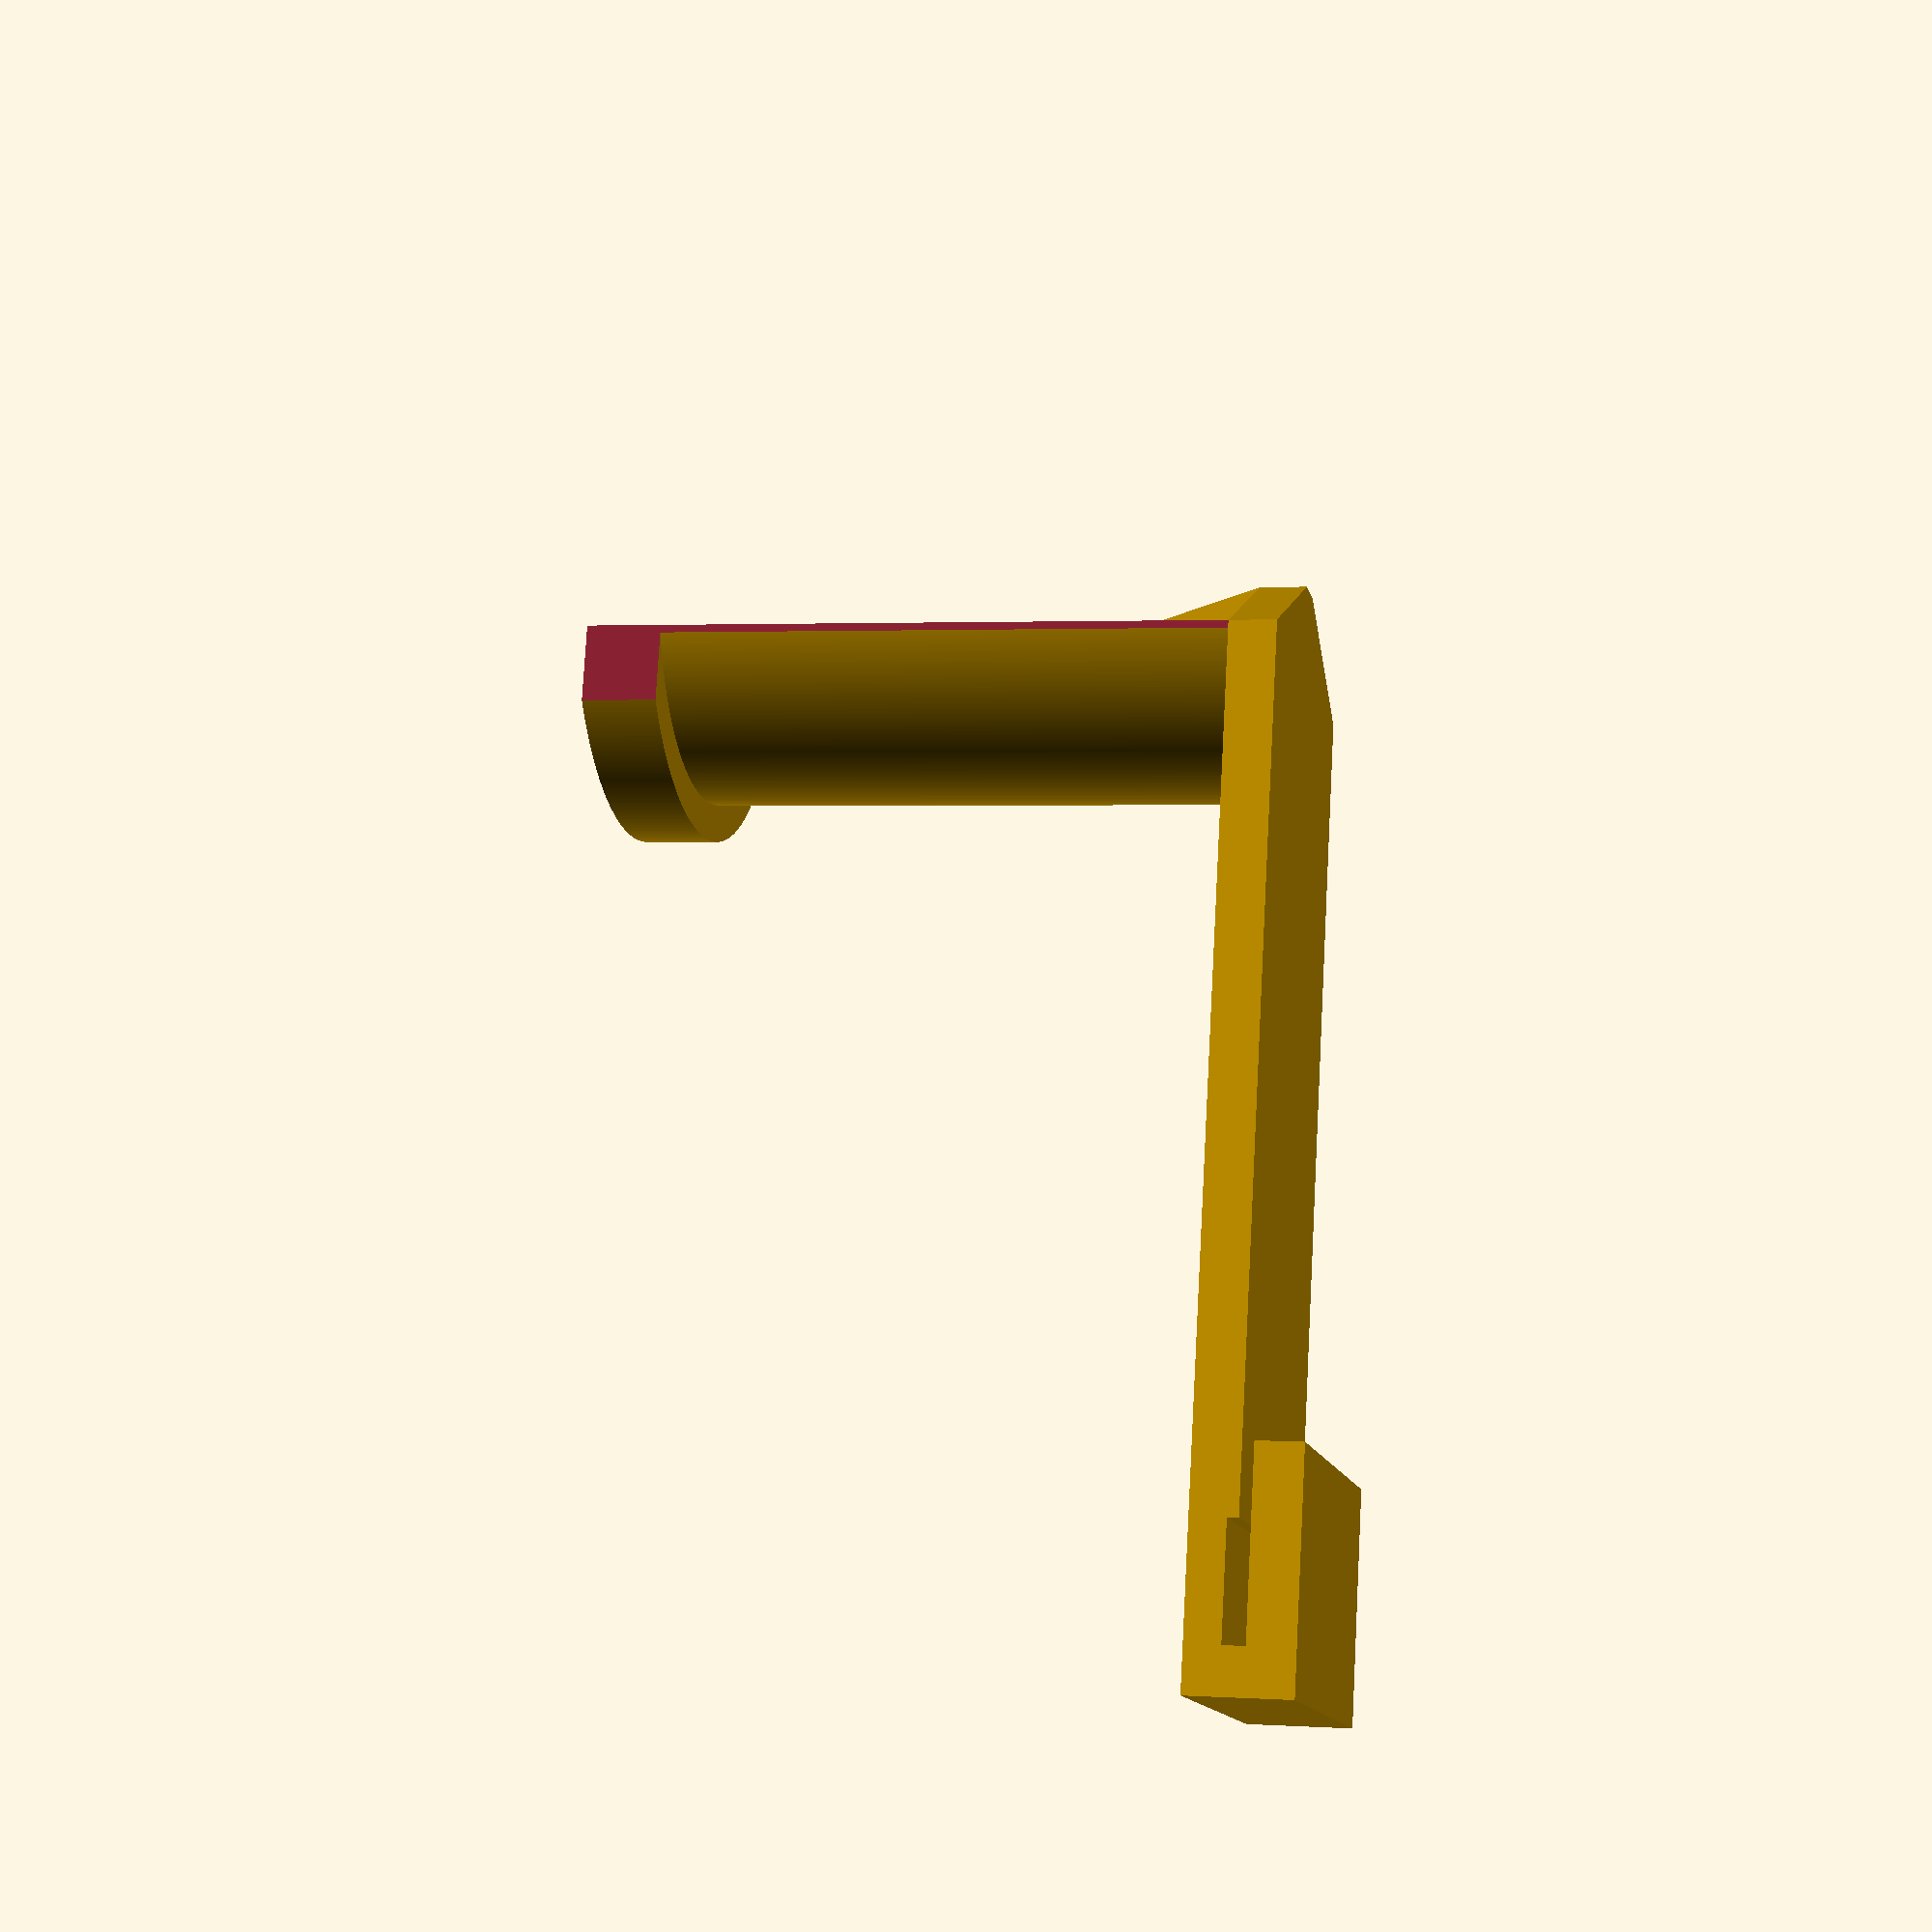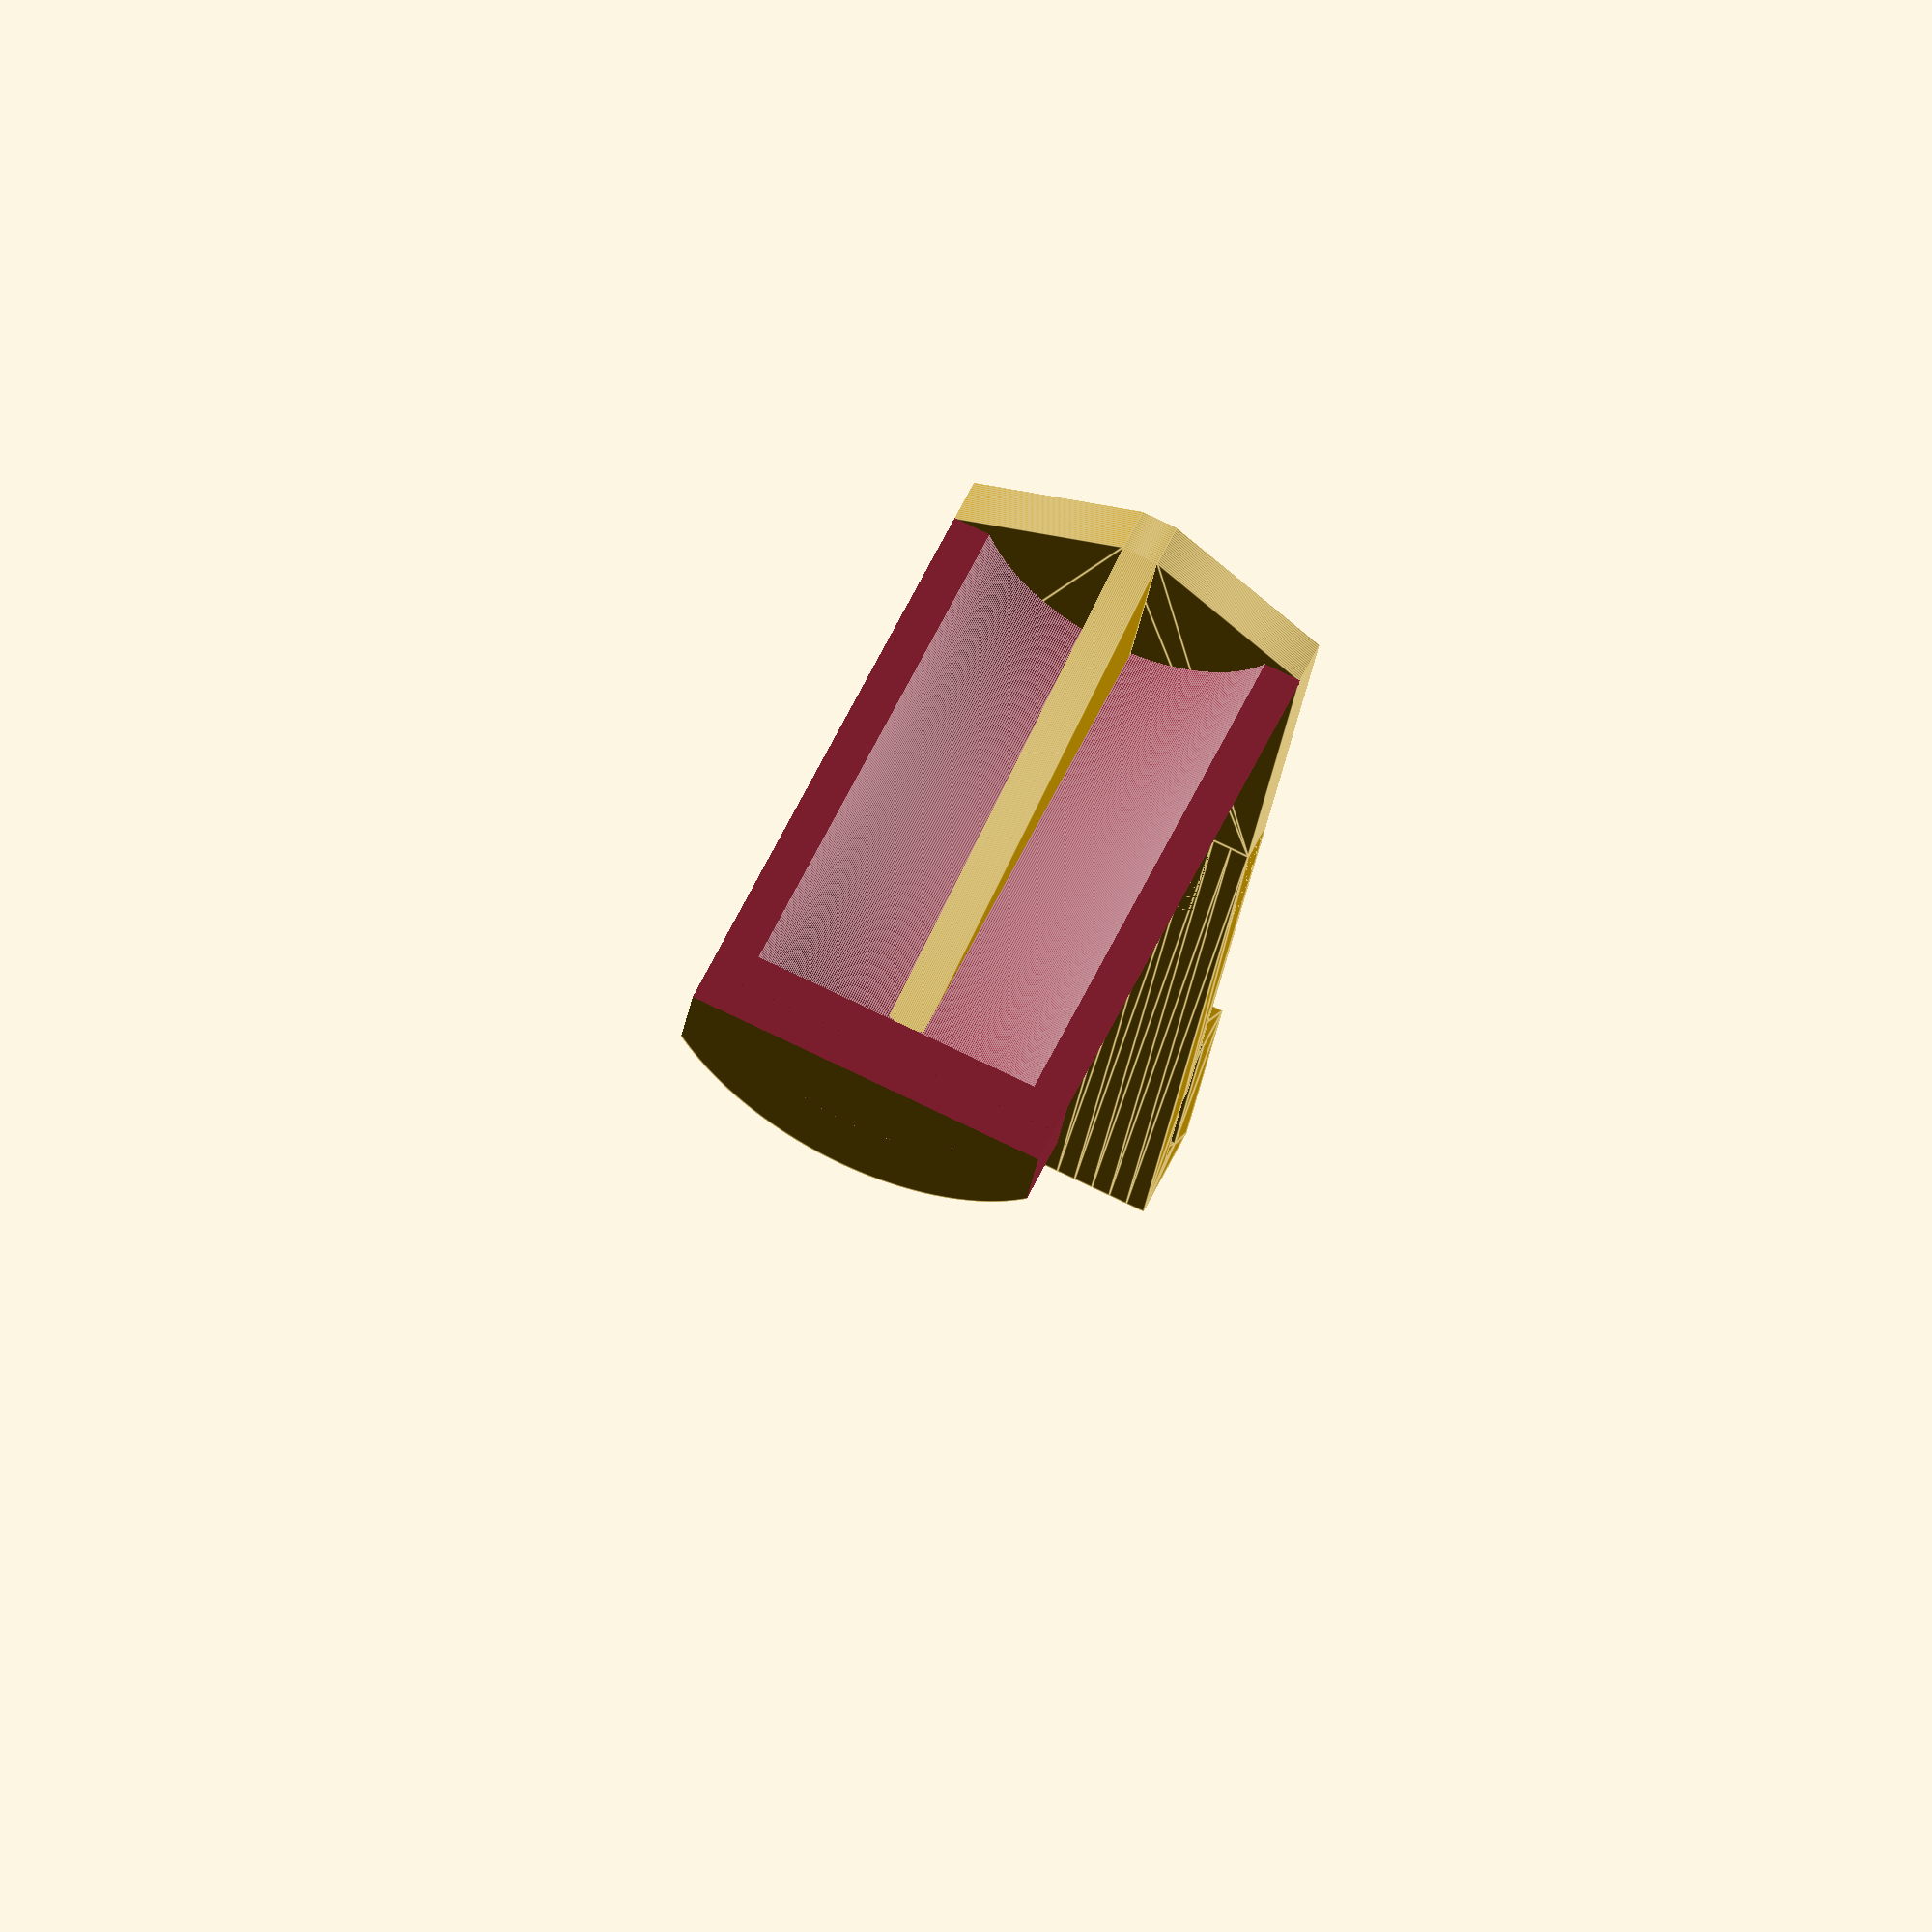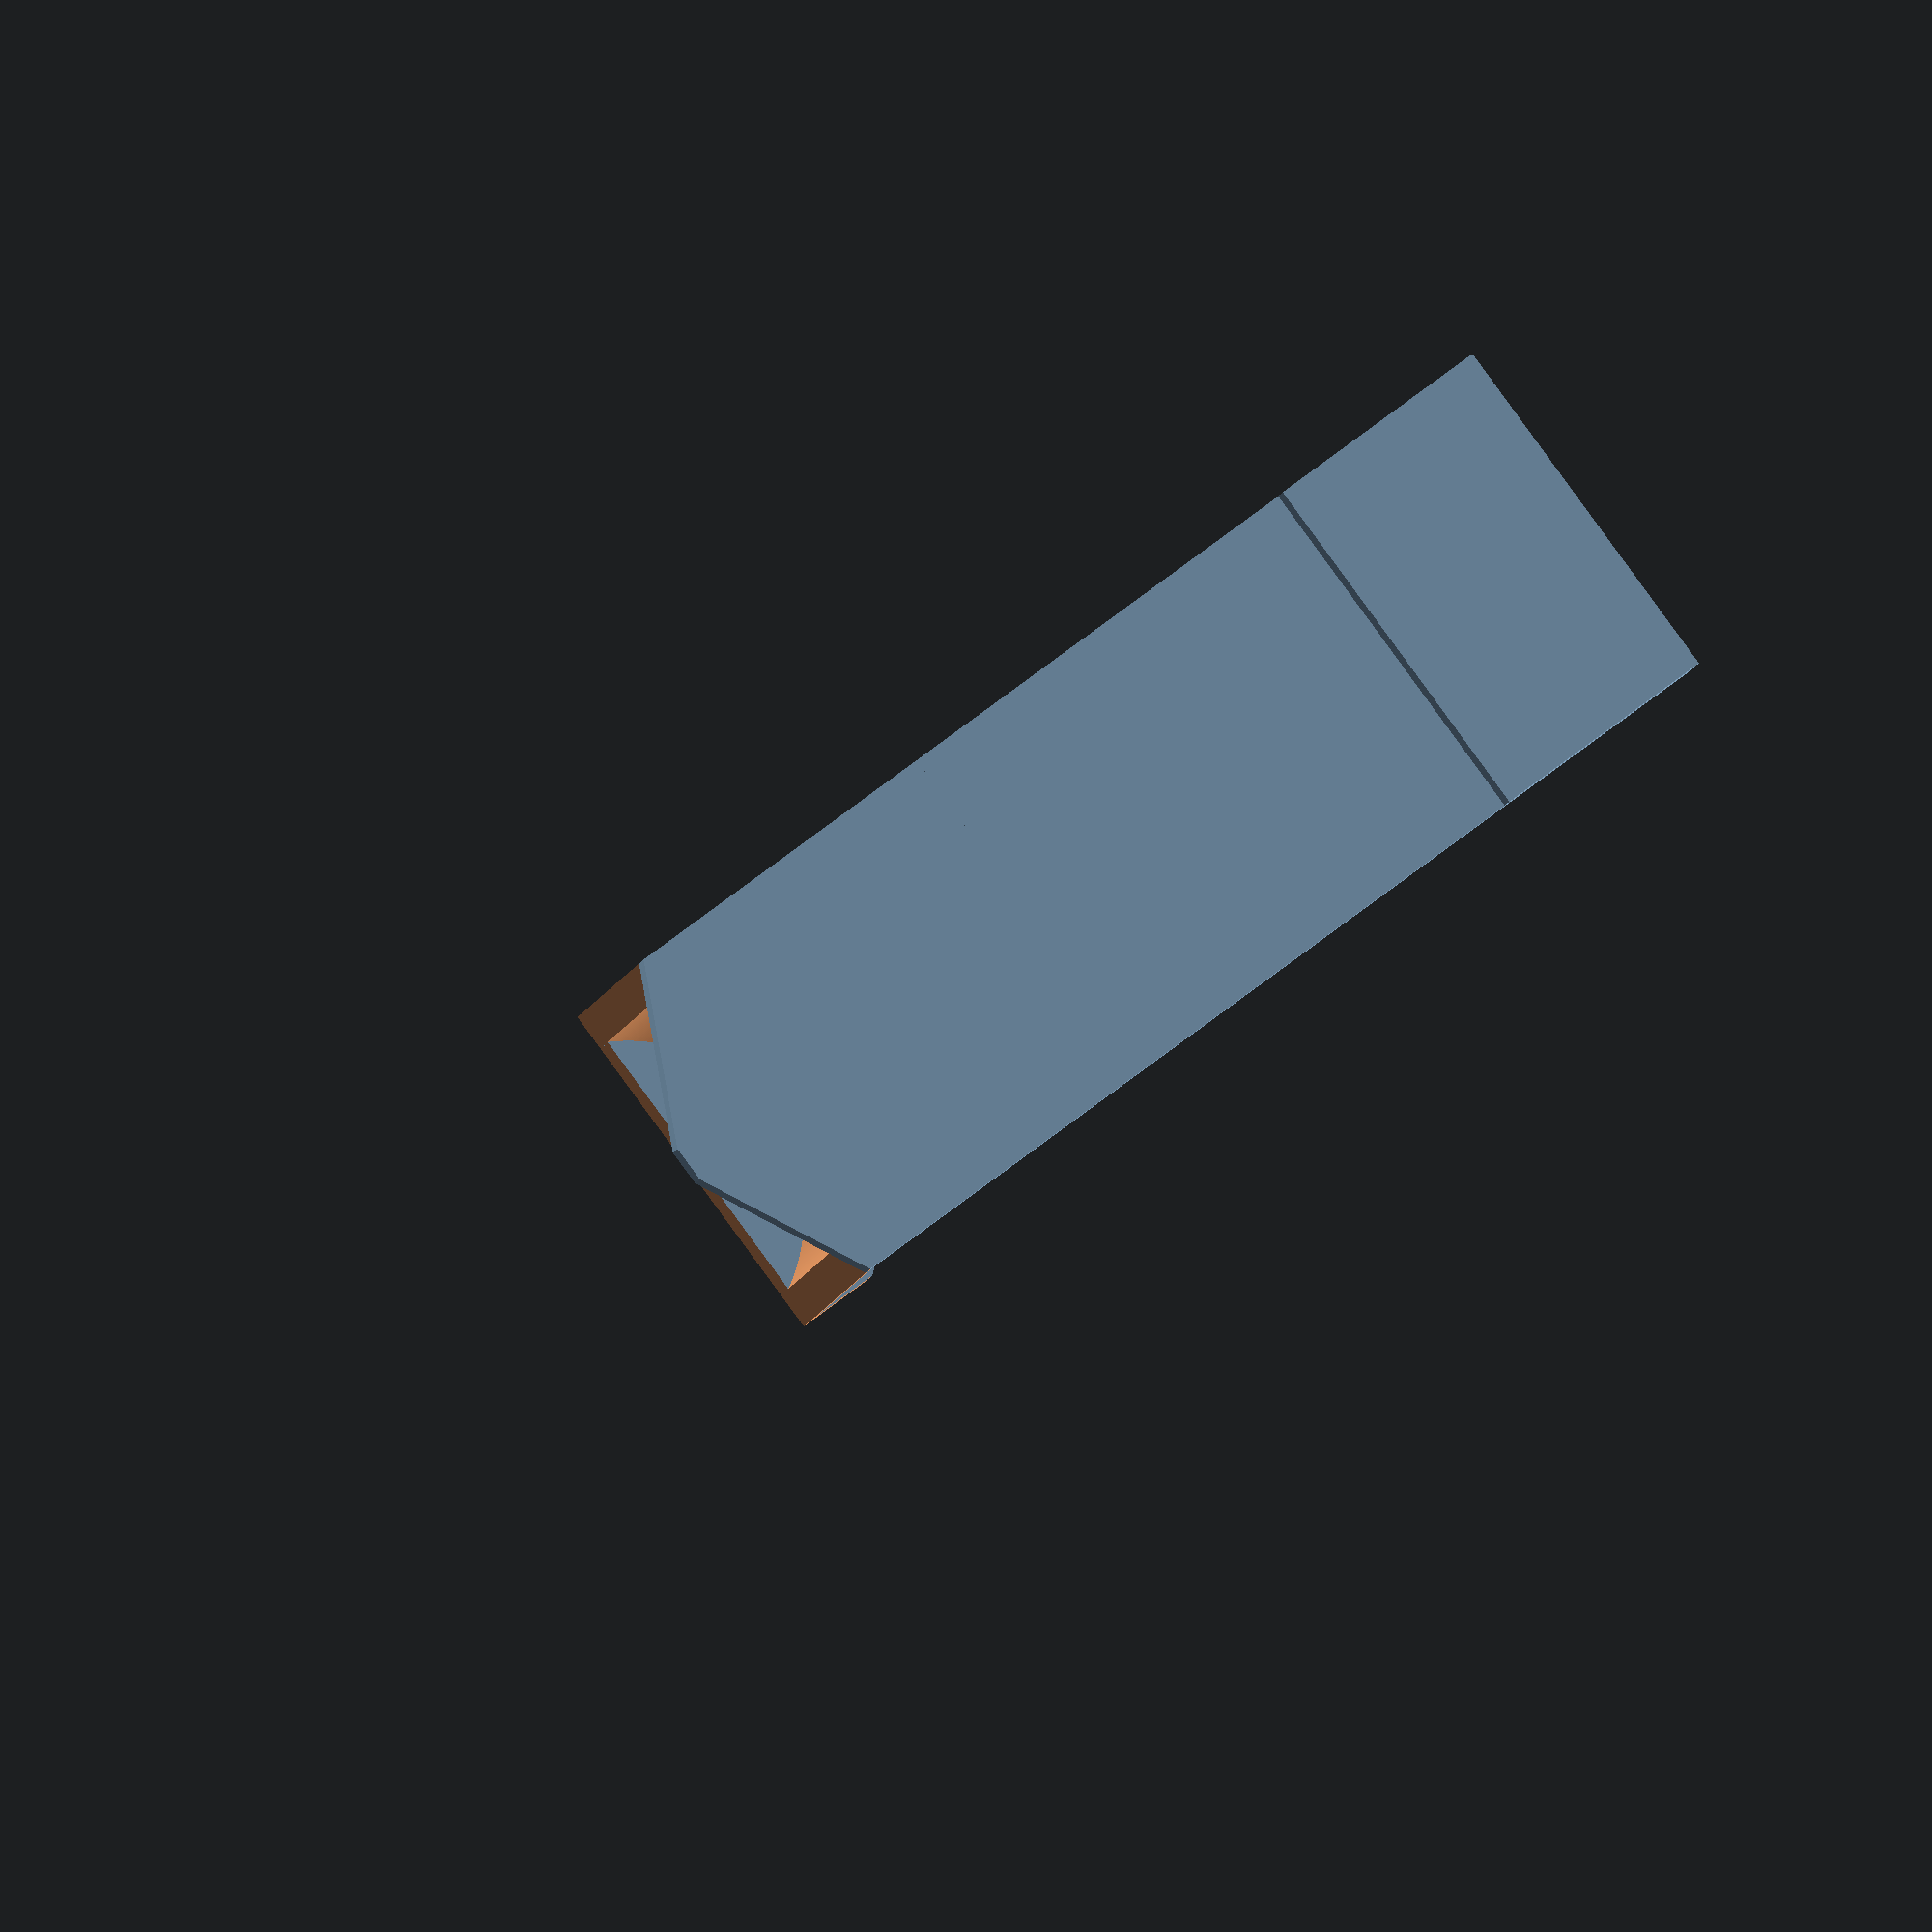
<openscad>
$fs = 0.1; // mm per facet in cylinder
$fa = 5; // degrees per facet in cylinder
$fn = 500; // higher values give a smoother surface

spool_hole_dia = 2.25; // inches for Shaxon PLA filament spool
//spool_hole_dia = 2.09; // inches for Makerbot small PLA filament spool
//spool_hole_dia = 1.25; // inches for MG Chemicals PLA filament spool
spool_hub_wall = 0.2; // wall thickness of spool hub
spool_height = 3; // thickness of the spool
spool_dia = 9; // outer diameter of the spool
hanger_thickness = 0.25; // thickness of bracket over side of makerbot mini

overcut = 1; // distance to over-cut beyond the part
module spool_cuts() {
    translate([spool_hole_dia*.45, -spool_hole_dia/2, -overcut]) cube([overcut,spool_hole_dia,  spool_height+2*overcut]);    
    translate([-(spool_hole_dia*.45)-overcut, -spool_hole_dia/2, -overcut]) cube([overcut, spool_hole_dia, spool_height+2*overcut]);
    translate([-(spool_hole_dia/2),spool_hole_dia*.2 - spool_hole_dia,  -overcut]) cube([spool_hole_dia, spool_hole_dia, spool_height+2*overcut]);
}
module arm() {
    difference() {
        cylinder(h=spool_height+spool_hub_wall, d=spool_hole_dia);
        translate([0, 0, -.5]) cylinder(h=spool_height+1, r=(spool_hole_dia/2-spool_hub_wall));
        spool_cuts();
    }

    // spool support triangle
    triangle_points =[[0,spool_hole_dia/2-spool_hub_wall/2],[spool_height,spool_hole_dia/2-spool_hub_wall/2],[0,0]];
    triangle_paths =[[0,1,2]];
    rotate([0,270,0])
        linear_extrude(height = spool_hub_wall, center = true, convexity = 10, twist = 0, slices = 20, scale = 1.0) 
        polygon(triangle_points, triangle_paths, convexity = 10);

    // spool wall plate
    plate_points =[
        [-spool_hole_dia*.45, spool_hole_dia*.2],
        [-spool_hub_wall/2,0], [spool_hub_wall/2,0],
        [spool_hole_dia*.45, spool_hole_dia*.2],
        [spool_hole_dia*.45, spool_hole_dia],
        [-spool_hole_dia*.45, spool_hole_dia]
    ];
    plate_paths =[[0,1,2,3,4,5]];
    difference() {
        translate([0, 0, -hanger_thickness]) 
            linear_extrude(height = hanger_thickness, center = false, convexity = 10, twist = 0, slices = 20, scale = 1.0) 
                polygon(plate_points, plate_paths, convexity = 10);
        hanger_tab();
    }
}

module spool_tab() {
    difference() {
        translate([0,0,spool_height])
        difference() {
            cylinder(h=spool_hub_wall*2, r=spool_hole_dia/2+spool_hub_wall);
            spool_cuts();
        }
        scale([1.0, 1.0, 1.0]) arm();
    }
}

module  hanger_tab() {
    tab_points = [
        [spool_hole_dia*.45, spool_hole_dia],
        [spool_hole_dia * .45 - spool_hole_dia * .3, spool_hole_dia],
        [spool_hole_dia * .45 - spool_hole_dia * .2, spool_hole_dia*.7],
        [-(spool_hole_dia * .45 - spool_hole_dia * .2), spool_hole_dia*.7],
        [-(spool_hole_dia * .45 - spool_hole_dia * .3), spool_hole_dia],
        [-spool_hole_dia*.45, spool_hole_dia],
        [-spool_hole_dia*.45, 3],
        [spool_hole_dia*.45, 3]
    ];
    tab_paths = [[0,1,2,3,4,5,6,7]];
    translate([0, 0, -hanger_thickness])
        linear_extrude(height = hanger_thickness, center = false, convexity = 10, twist = 0, slices = 20, scale = 1.0) 
            polygon(tab_points, tab_paths, convexity = 10);
}
module hanger() {
    hanger_tab();
    mini_edge_thickness = .12;
    mini_wall_thickness = mini_edge_thickness/2;
    
    tab_points = [
        [0,0],
        [(9-spool_hole_dia)/2 + hanger_thickness, 0],
        [(9-spool_hole_dia)/2 + hanger_thickness, -hanger_thickness*2 - mini_wall_thickness],
        [(9-spool_hole_dia)/2 - 1,                -hanger_thickness*2 - mini_wall_thickness],
        [(9-spool_hole_dia)/2 - 1, -hanger_thickness - mini_wall_thickness],
        [(9-spool_hole_dia)/2, -hanger_thickness - mini_wall_thickness],
//        [(9-spool_hole_dia)/2 -.62, -hanger_thickness - mini_edge_thickness],
//        [(9-spool_hole_dia)/2, -hanger_thickness ],
        [(9-spool_hole_dia)/2, -hanger_thickness + mini_wall_thickness],
        [(9-spool_hole_dia)/2 - .62, -hanger_thickness + mini_wall_thickness],
        [(9-spool_hole_dia)/2 - .62, -hanger_thickness],
        [0,-hanger_thickness]
    ];
    tab_paths = [[0,1,2,3,4,5,6,7,8,9,10]];
    translate([0, spool_hole_dia, 0])
    rotate([90, 0, 90])
    linear_extrude(height = spool_hole_dia*.45*2, center = true, convexity = 10, twist = 0, slices = 20, scale = 1.0) 
            polygon(tab_points, tab_paths, convexity = 10);
}

// These parts are needed, and should be exported as STL separately from OpenSCAD
hanger();
spool_tab();
arm();
</openscad>
<views>
elev=358.2 azim=165.7 roll=102.7 proj=p view=solid
elev=305.5 azim=189.6 roll=24.0 proj=o view=edges
elev=184.8 azim=126.4 roll=5.5 proj=o view=solid
</views>
